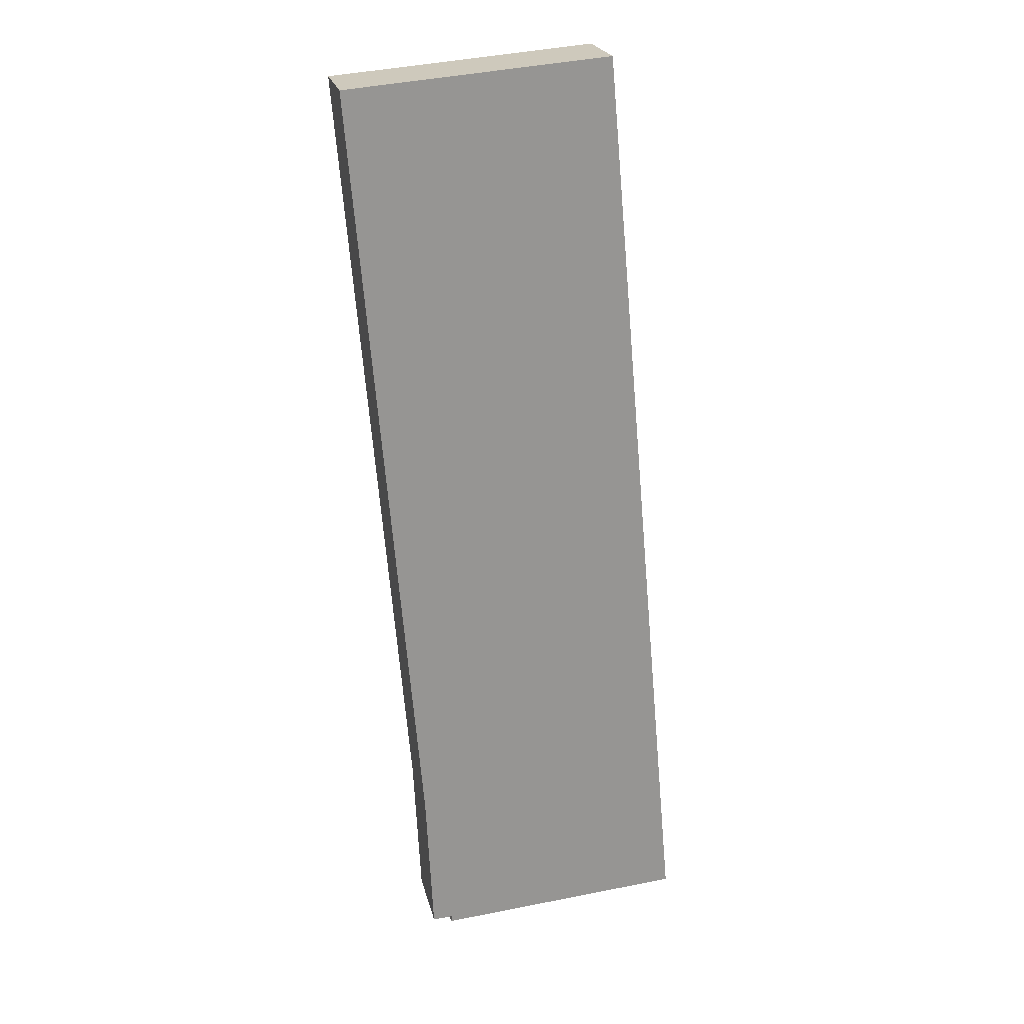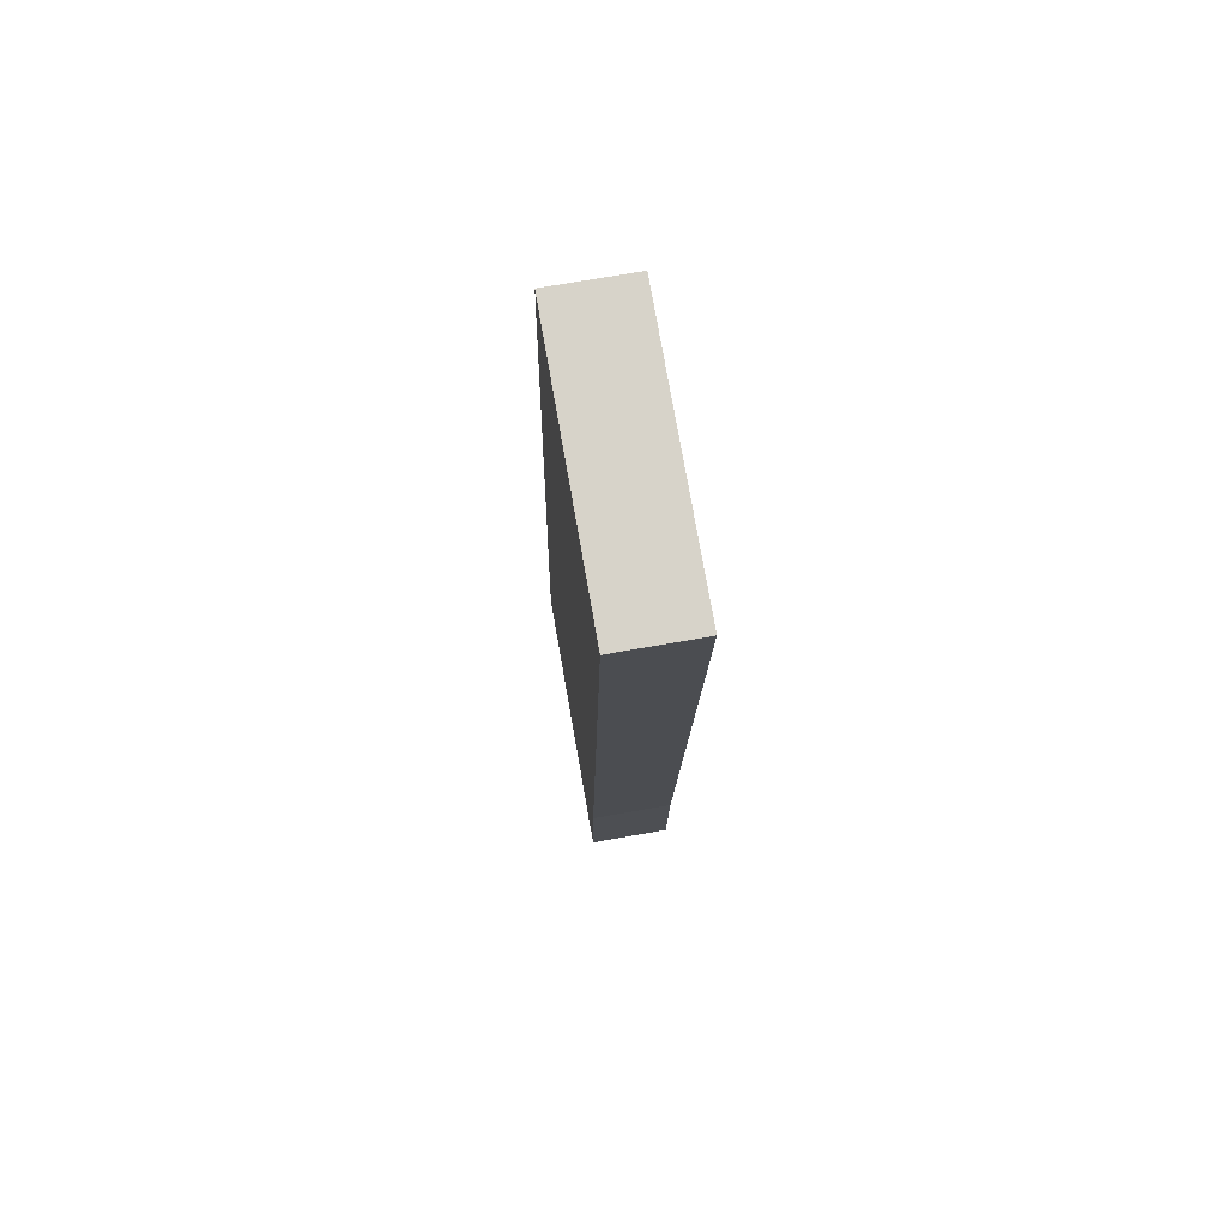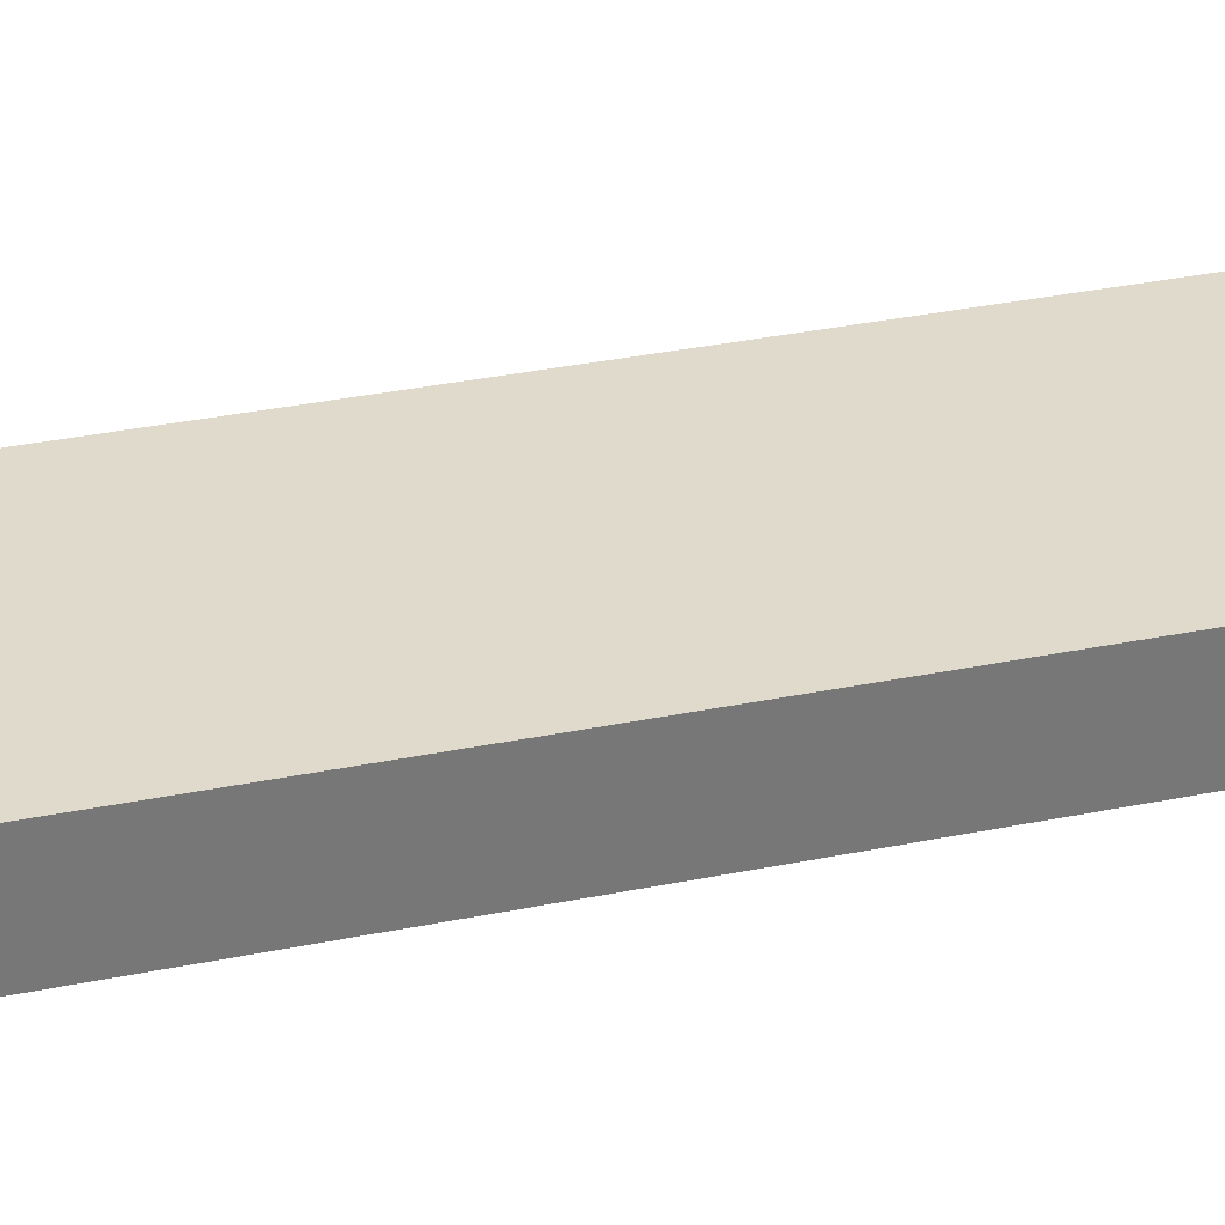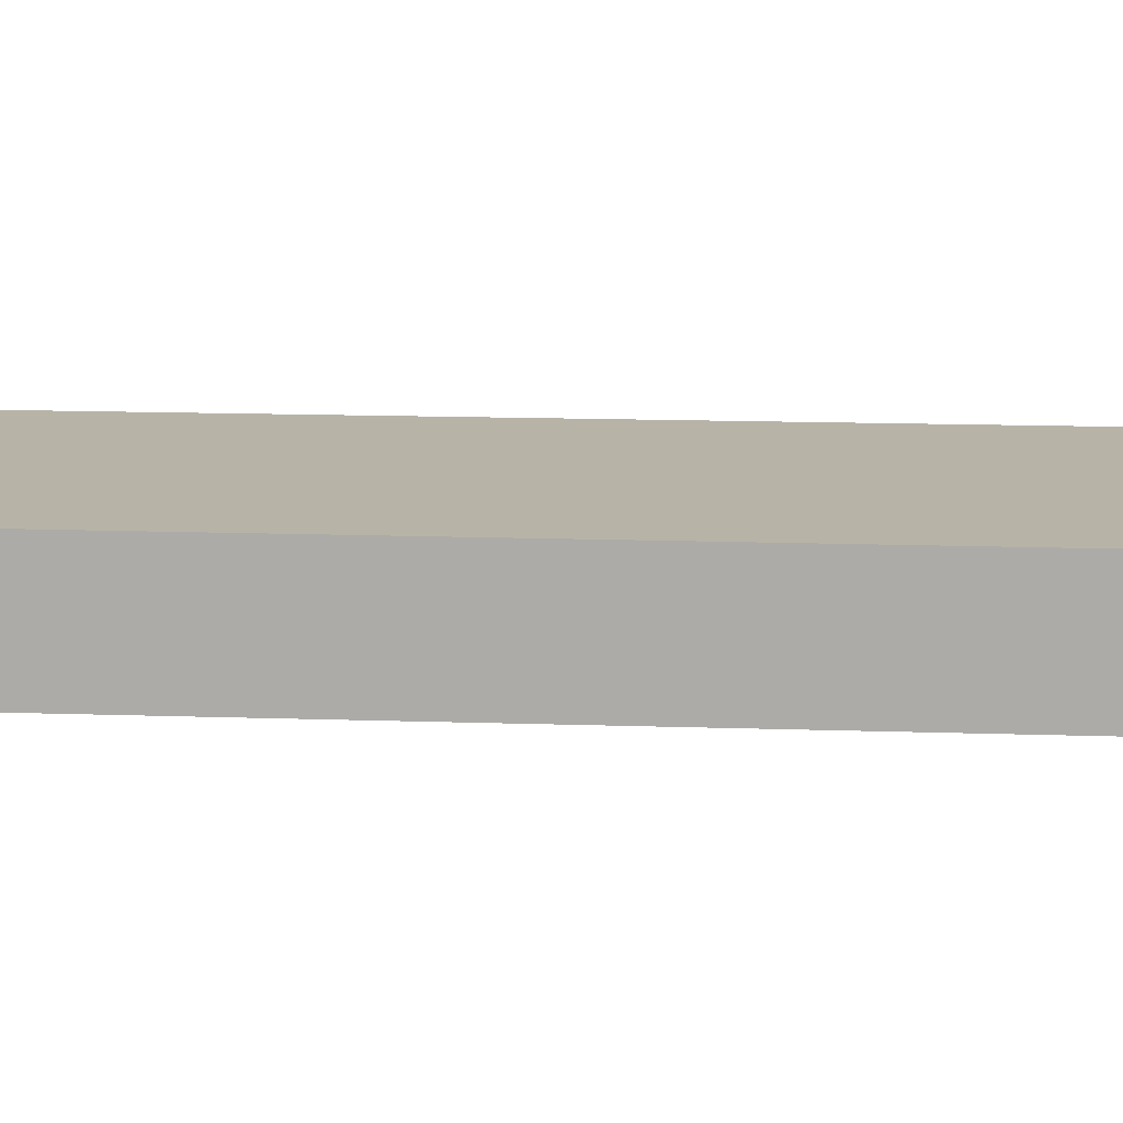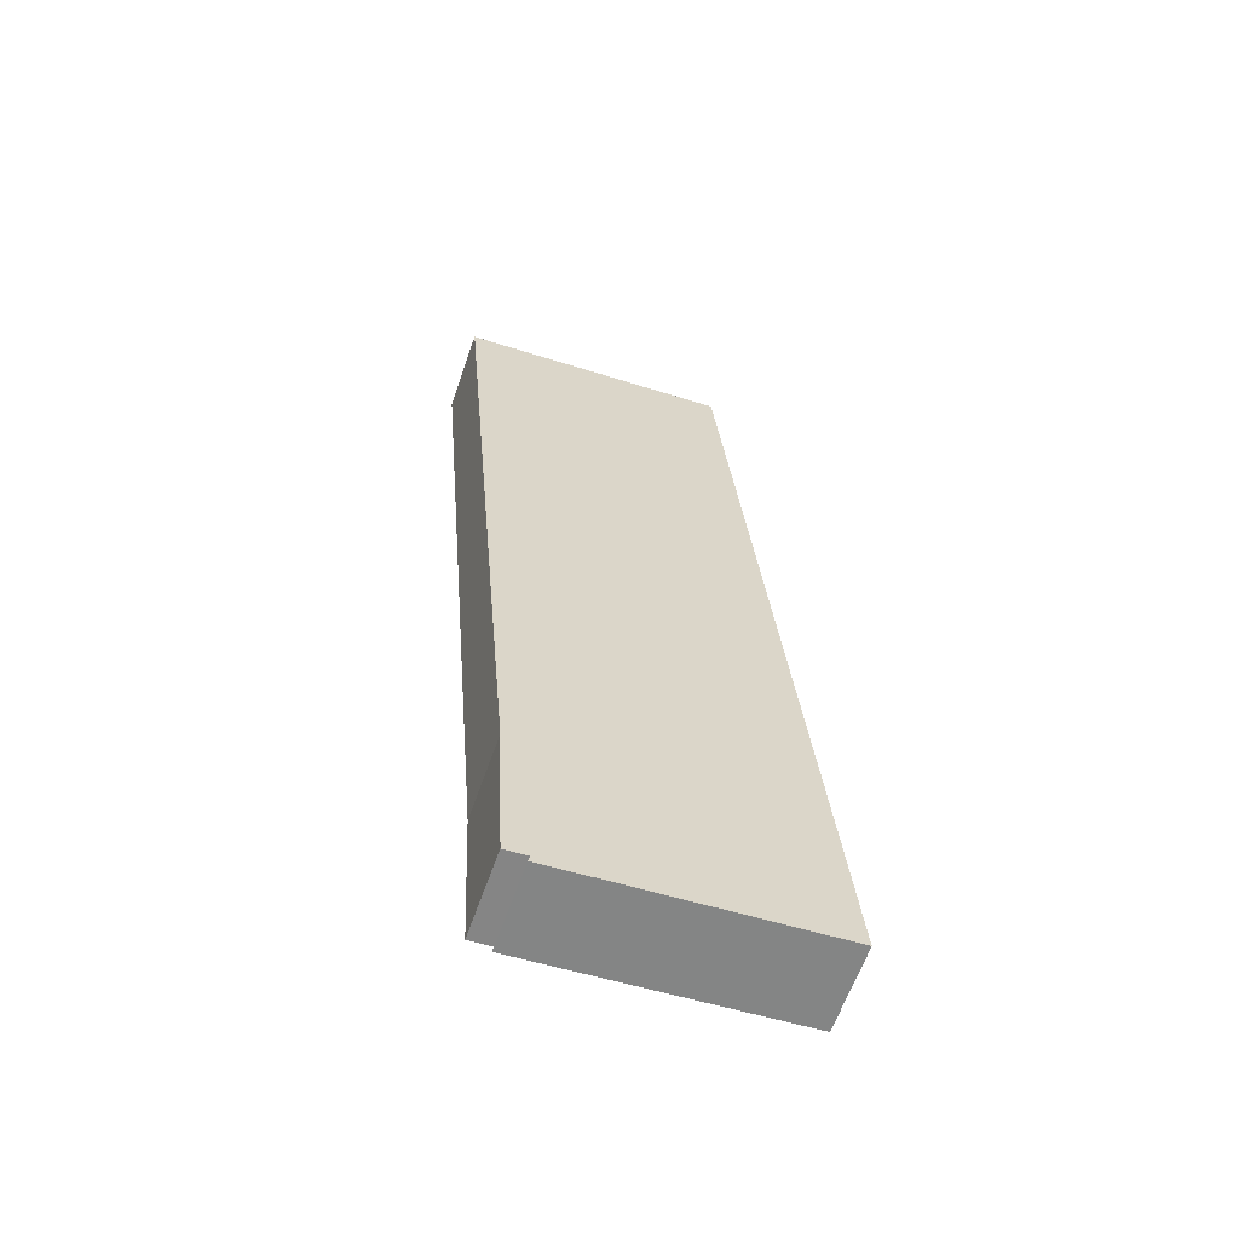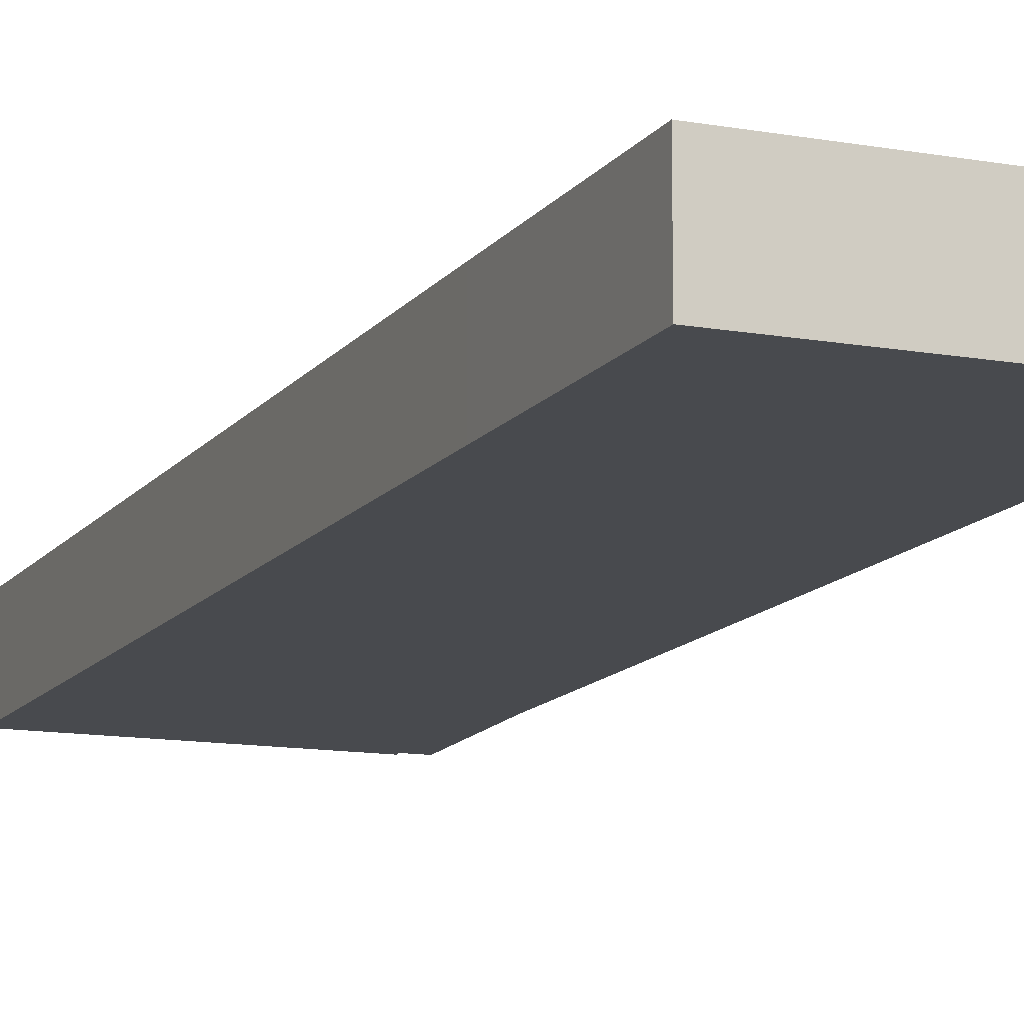
<metadata>
{"format":"obj","ext":"obj","renderer":"f3d","projection":"perspective","resolution":1024,"background":"white","views":[{"elev":22.7,"azim":167.2,"up":"+Z"},{"elev":72.0,"azim":80.0,"up":"+Z"},{"elev":33.0,"azim":79.0,"up":"+Y"},{"elev":12.6,"azim":99.7,"up":"+Y"},{"elev":-62.7,"azim":160.7,"up":"+Z"},{"elev":-12.9,"azim":-17.6,"up":"+Y"}]}
</metadata>
<code>
v  7.402 1.693 19.57
v  1.403 1.693 15.75
v  1.792 1.693 20.05
v  5.979 1.693 2.894
v  0 1.693 1.037e-16
v  5.372 1.693 -0.266
v  5.82 1.693 -0.294
v  5.398 1.693 -0.406
v  5.82 1.8e-17 -0.294
v  5.372 1.629e-17 -0.266
v  5.398 2.486e-17 -0.406
v  0 0 0
v  5.979 -1.772e-16 2.894
v  7.402 -1.198e-15 19.57
v  1.403 -9.642e-16 15.75
v  1.792 -1.227e-15 20.05
g defaultobject
f 1 2 3
f 2 1 4
f 2 4 5
f 5 4 6
f 6 4 7
f 8 5 6
f 9 6 7
f 6 9 10
f 11 5 8
f 5 11 12
f 10 8 6
f 8 10 11
f 13 7 4
f 7 13 9
f 14 4 1
f 4 14 13
f 12 2 5
f 2 12 15
f 2 15 3
f 3 15 16
f 16 1 3
f 1 16 14
f 11 10 12
f 15 14 16
f 14 15 13
f 13 15 12
f 13 12 10
f 13 10 9

</code>
